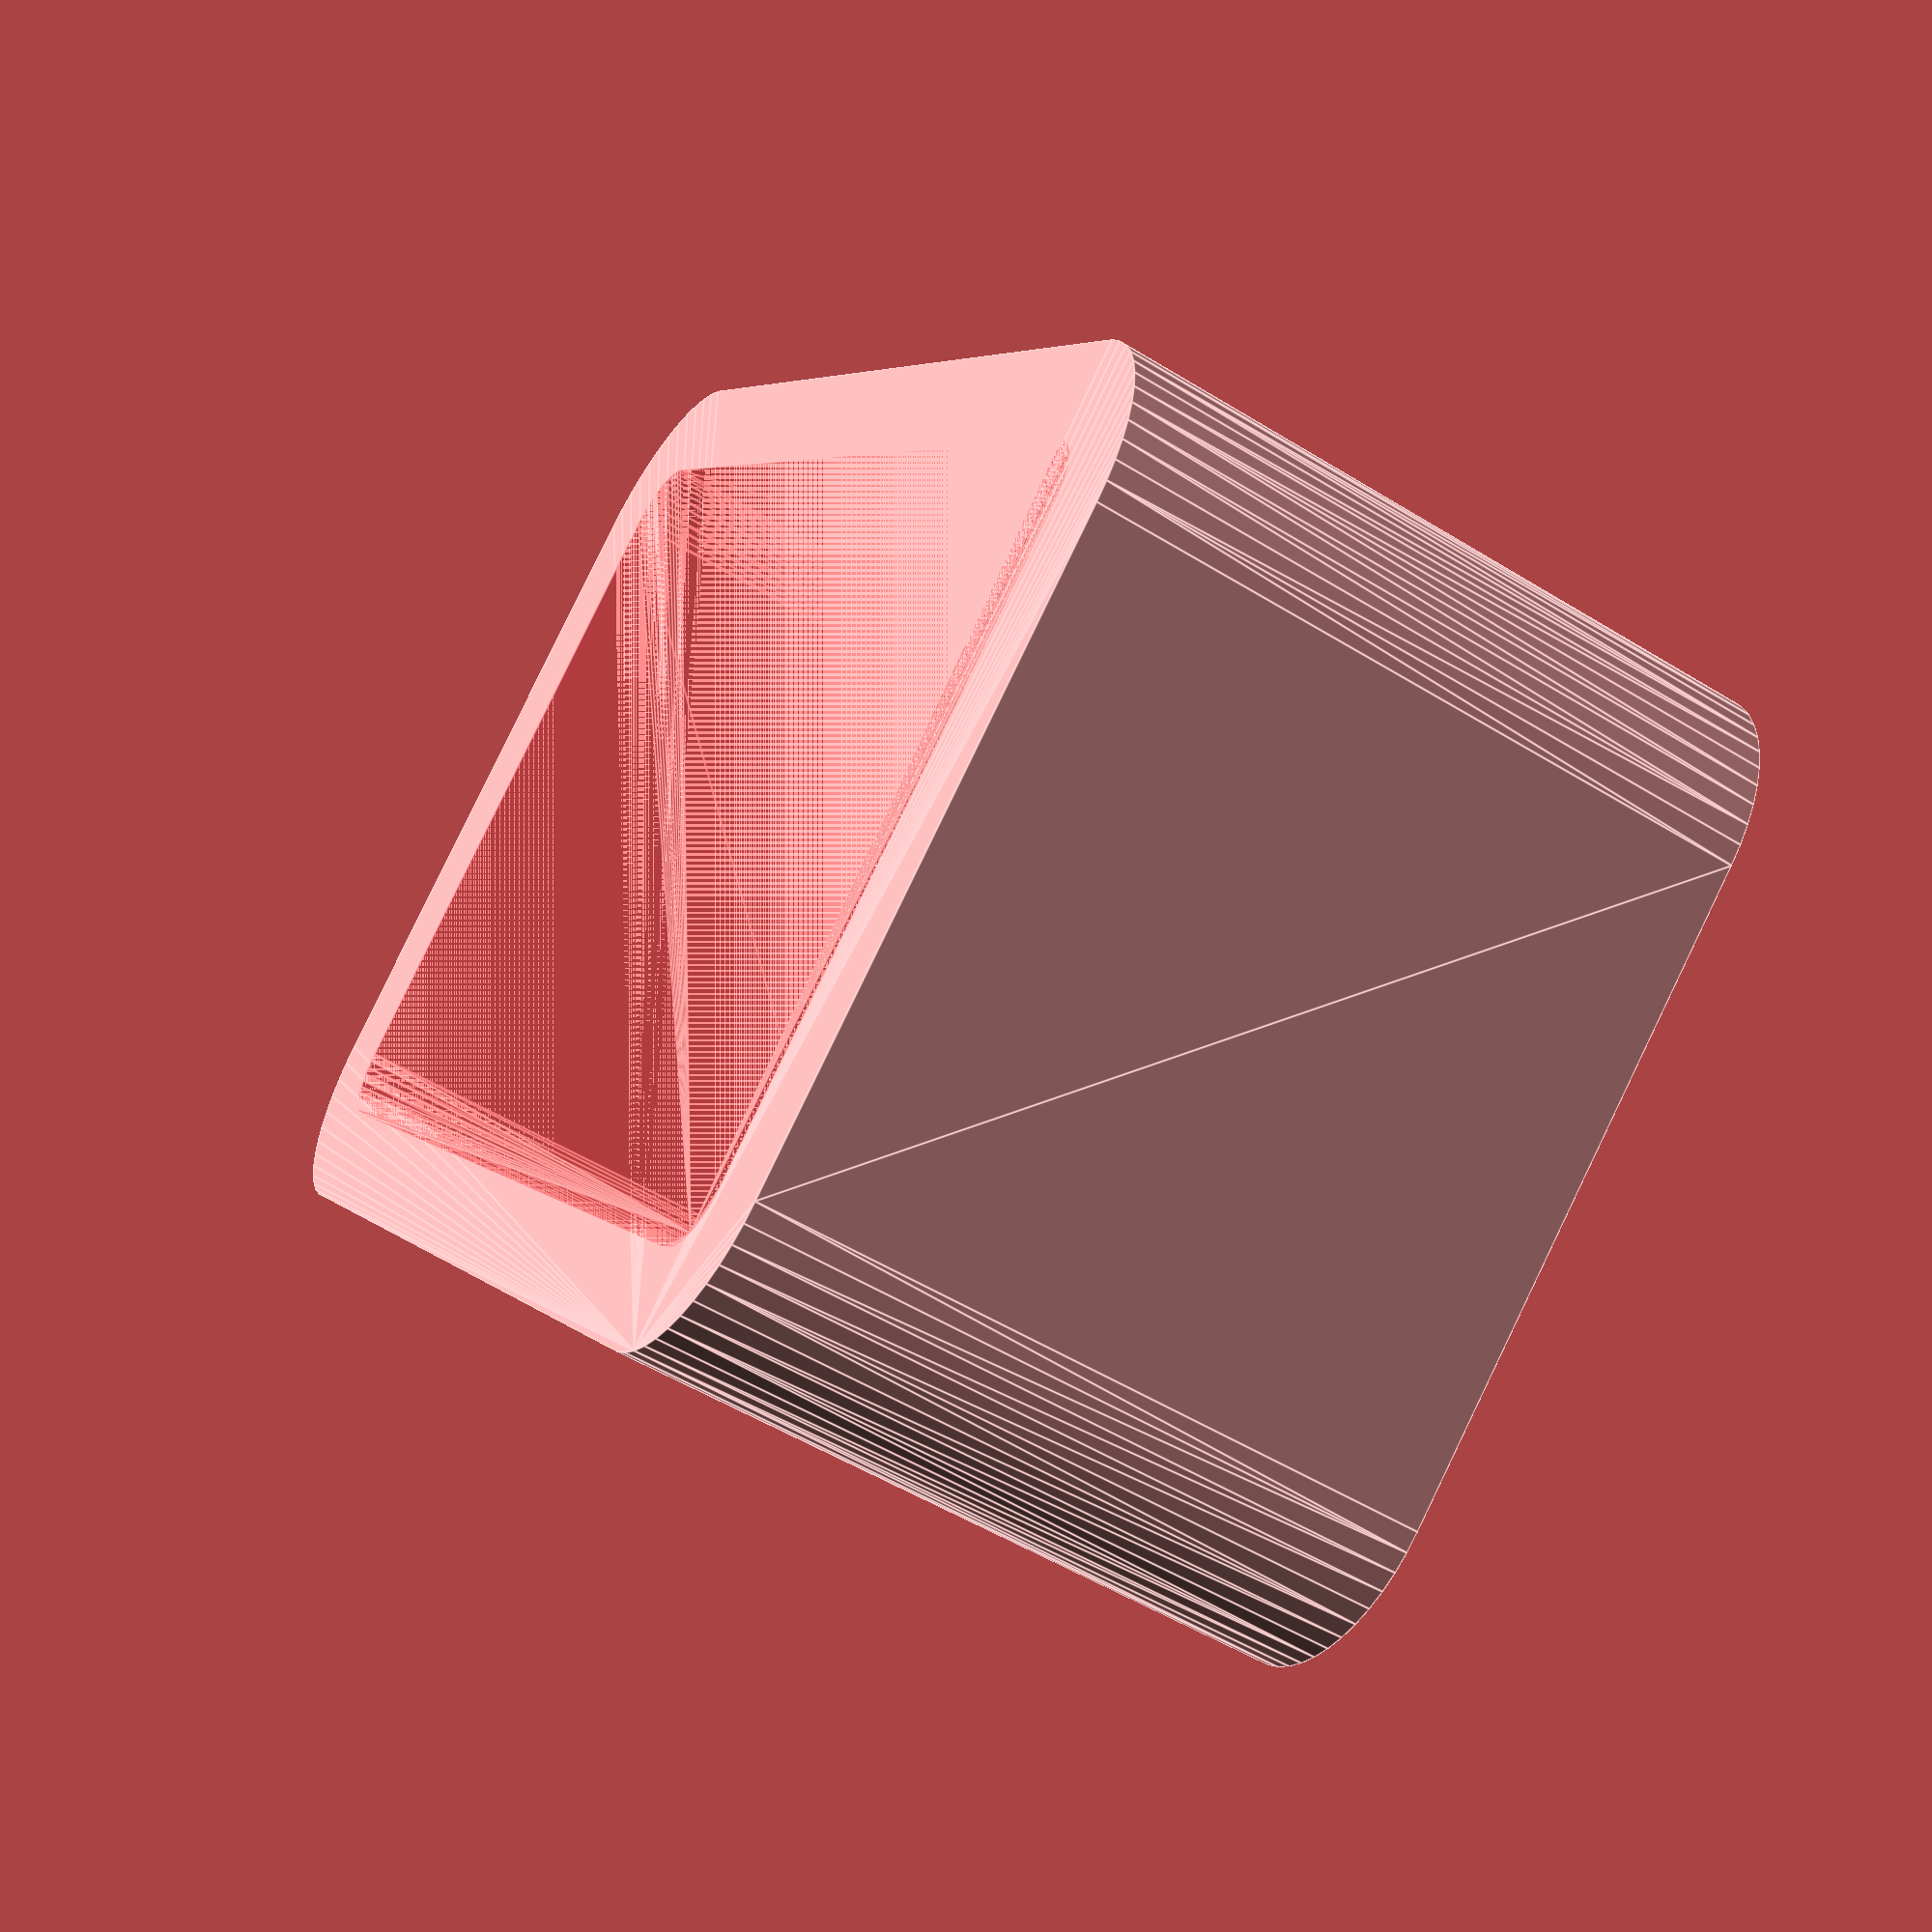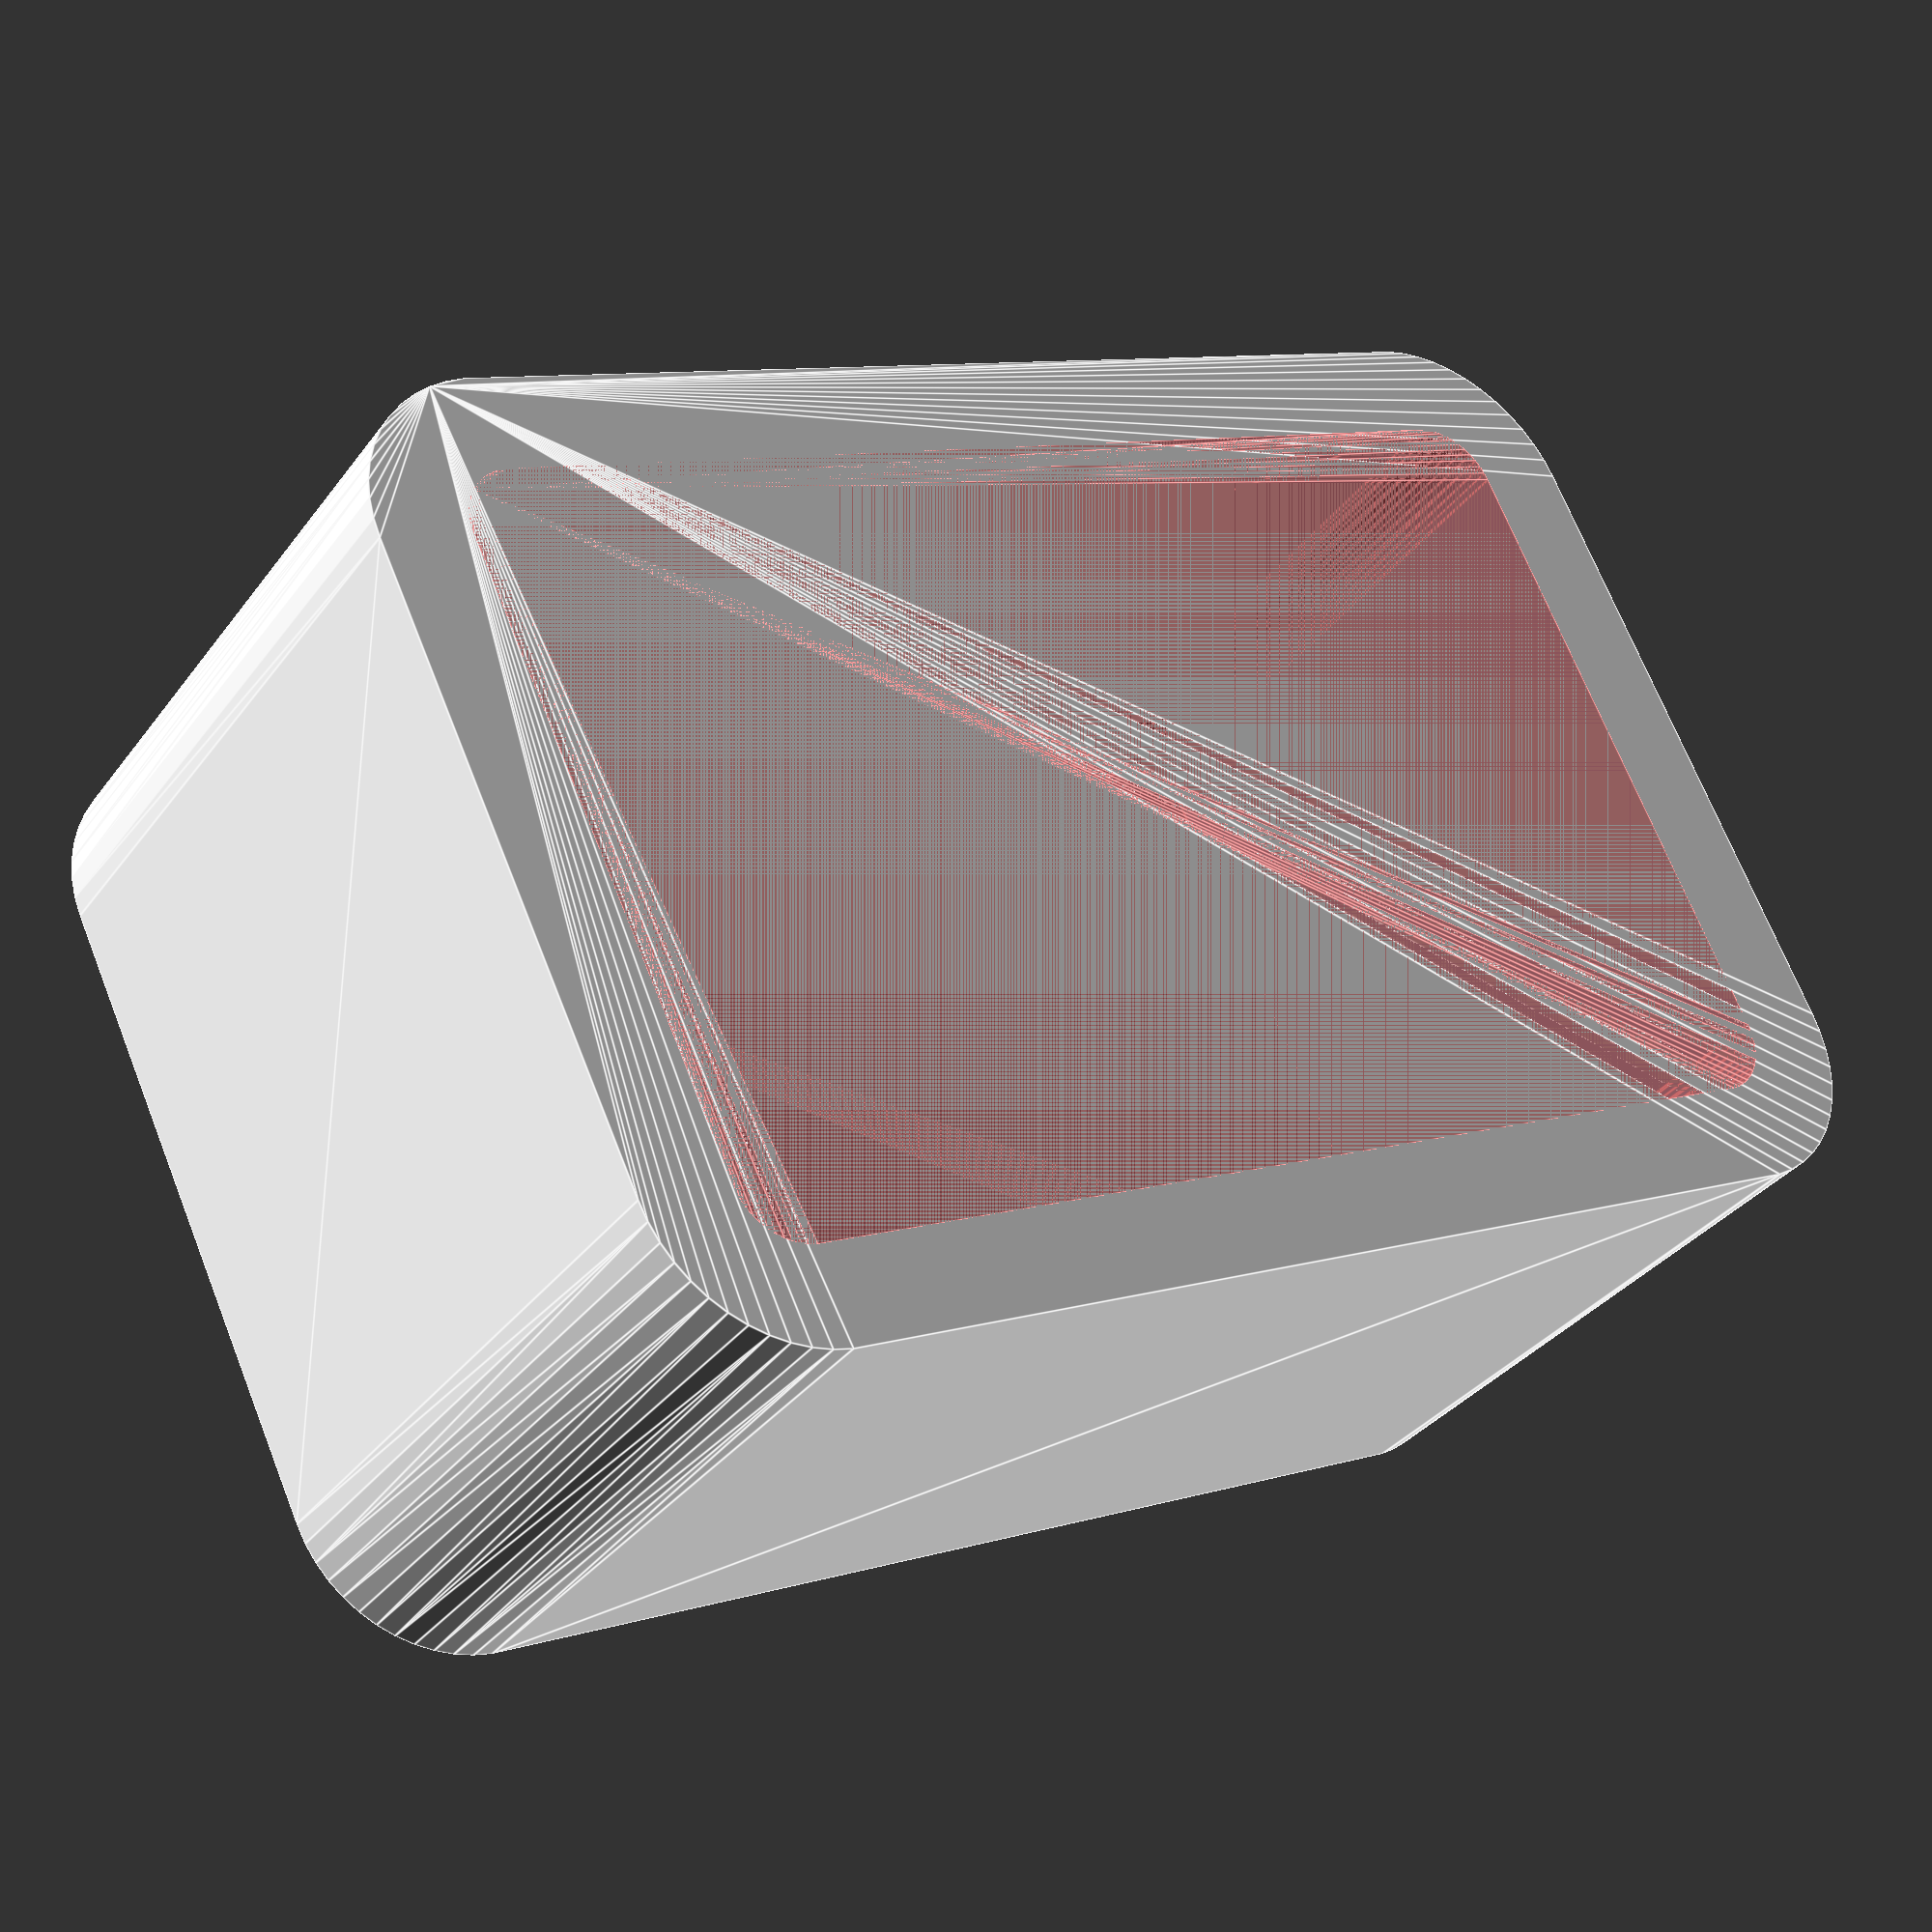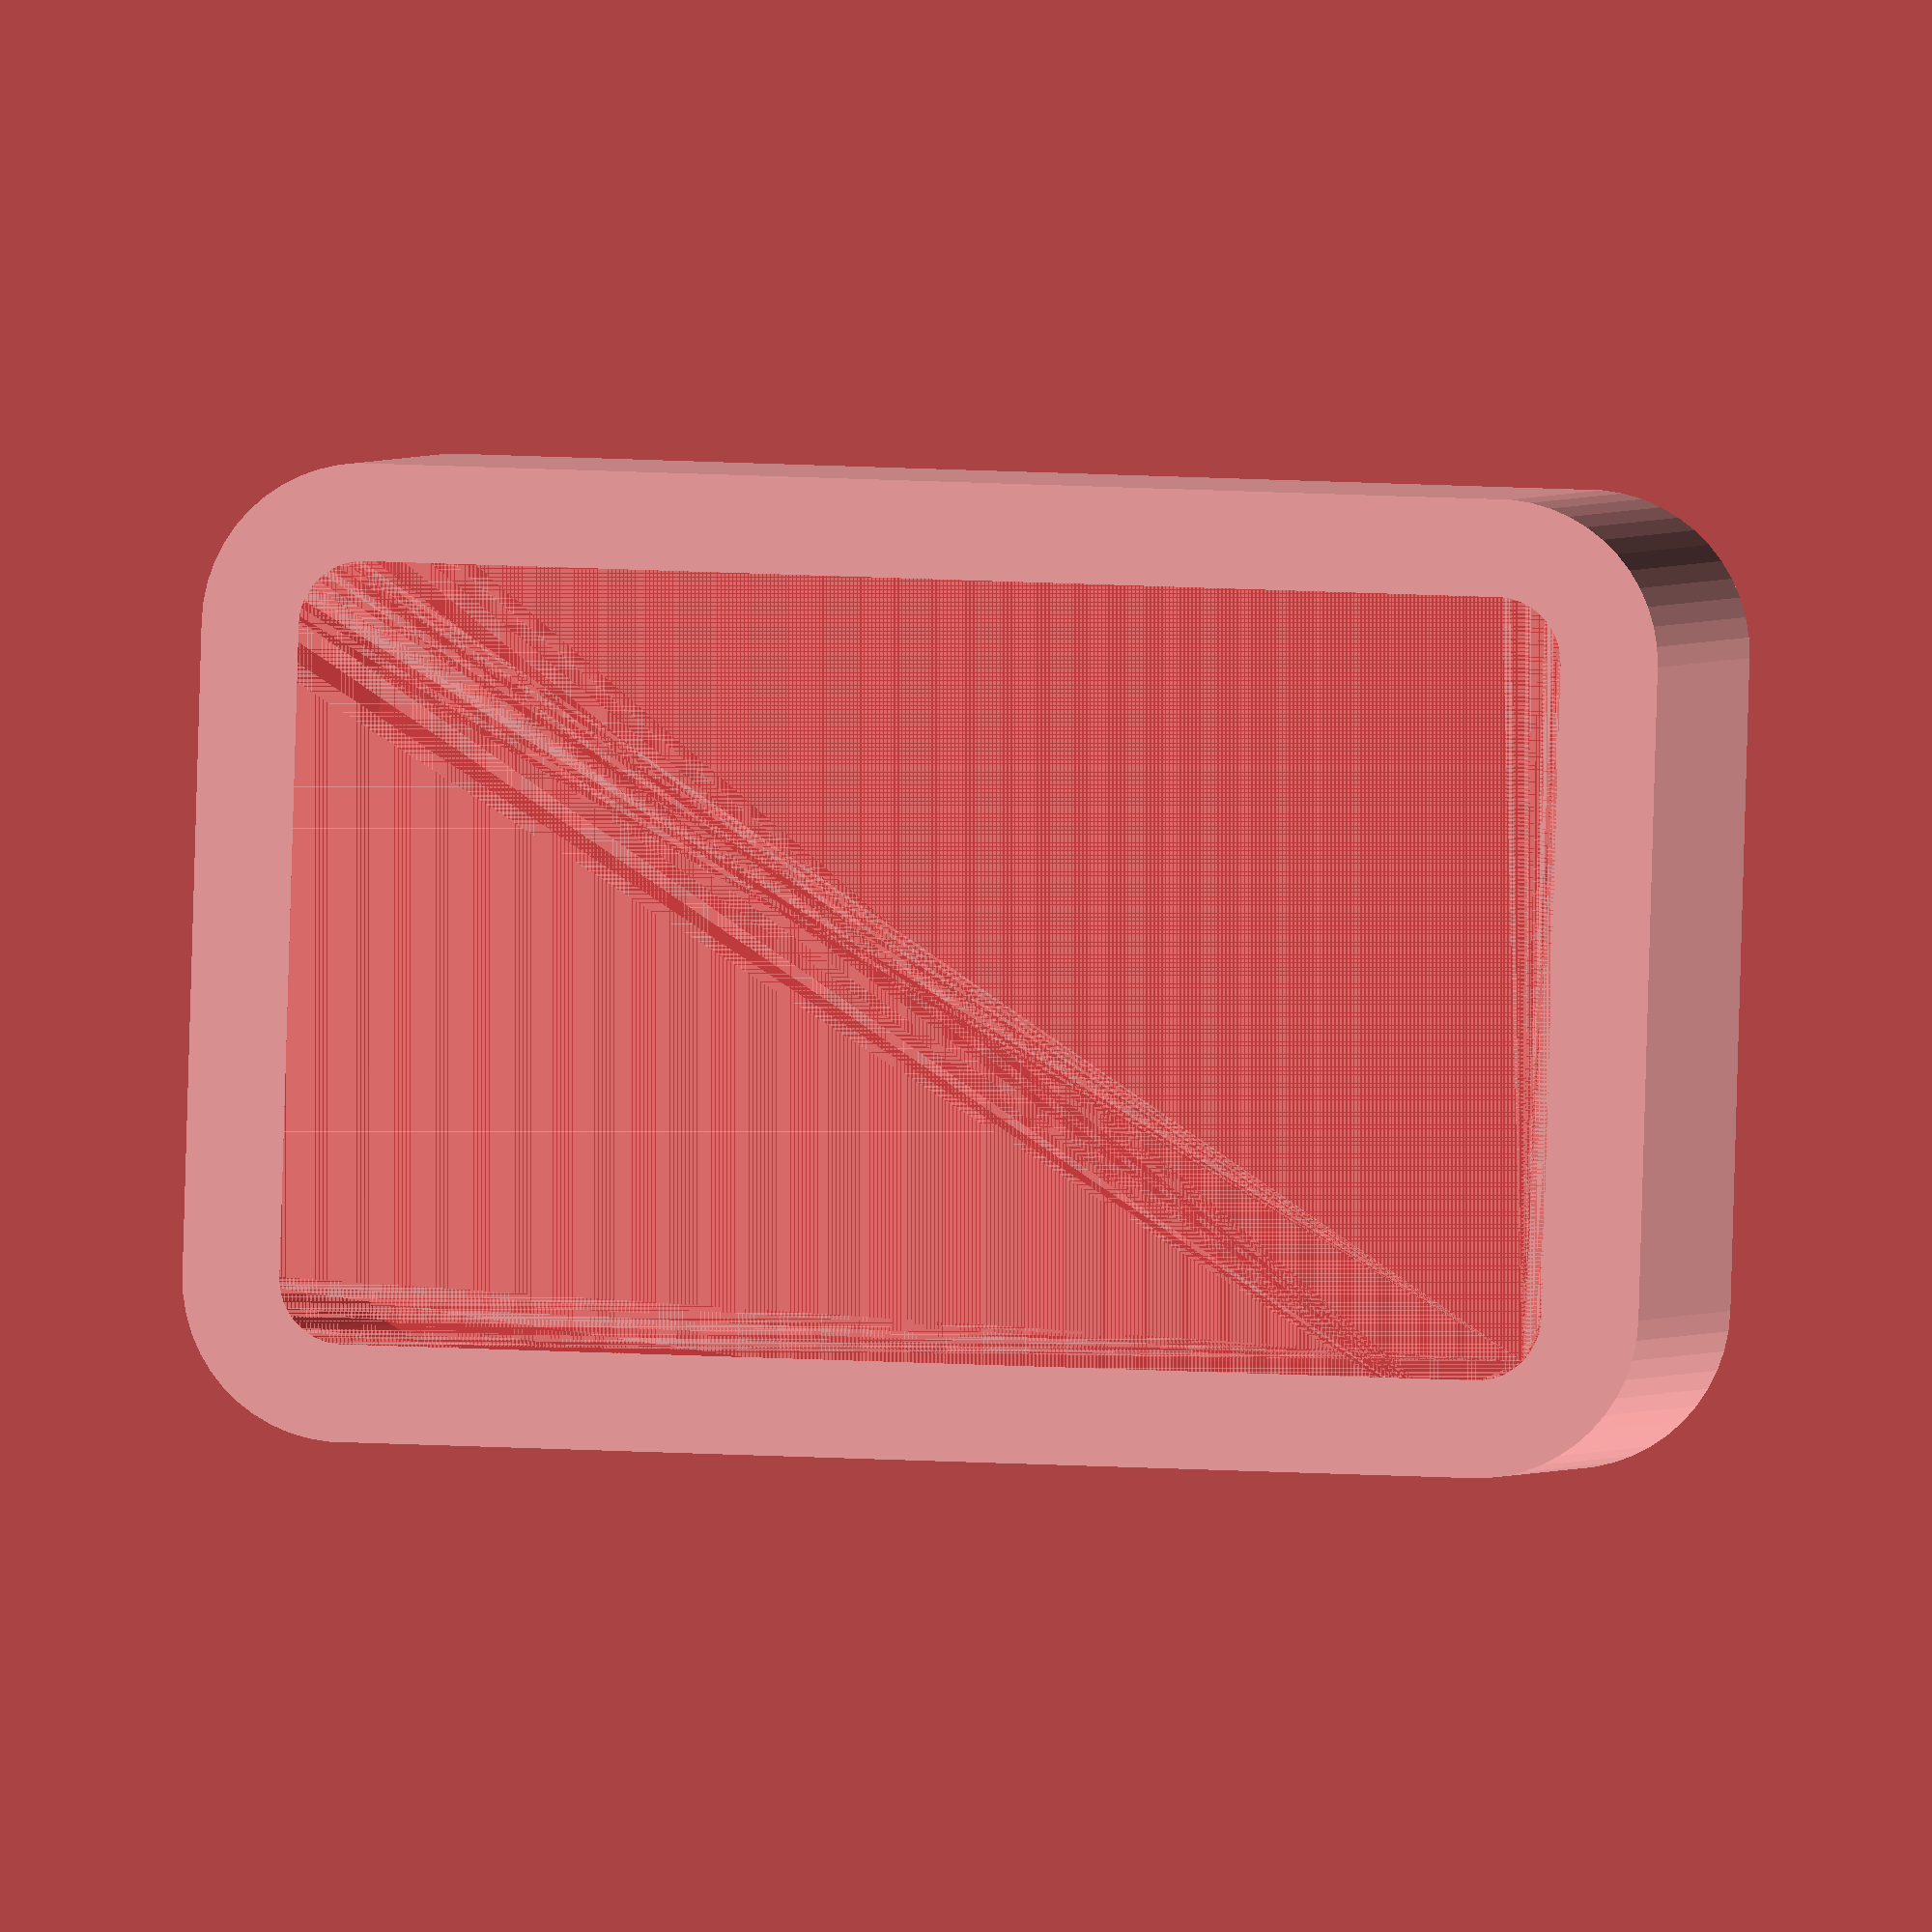
<openscad>
$fn = 50;


difference() {
	union() {
		hull() {
			translate(v = [-17.5000000000, 10.0000000000, 0]) {
				cylinder(h = 21, r = 5);
			}
			translate(v = [17.5000000000, 10.0000000000, 0]) {
				cylinder(h = 21, r = 5);
			}
			translate(v = [-17.5000000000, -10.0000000000, 0]) {
				cylinder(h = 21, r = 5);
			}
			translate(v = [17.5000000000, -10.0000000000, 0]) {
				cylinder(h = 21, r = 5);
			}
		}
	}
	union() {
		translate(v = [0, 0, 2]) {
			#hull() {
				translate(v = [-17.5000000000, 10.0000000000, 0]) {
					cylinder(h = 19, r = 2);
				}
				translate(v = [17.5000000000, 10.0000000000, 0]) {
					cylinder(h = 19, r = 2);
				}
				translate(v = [-17.5000000000, -10.0000000000, 0]) {
					cylinder(h = 19, r = 2);
				}
				translate(v = [17.5000000000, -10.0000000000, 0]) {
					cylinder(h = 19, r = 2);
				}
			}
		}
	}
}
</openscad>
<views>
elev=232.3 azim=231.7 roll=123.7 proj=p view=edges
elev=33.7 azim=154.6 roll=329.1 proj=p view=edges
elev=359.2 azim=1.7 roll=7.7 proj=o view=wireframe
</views>
